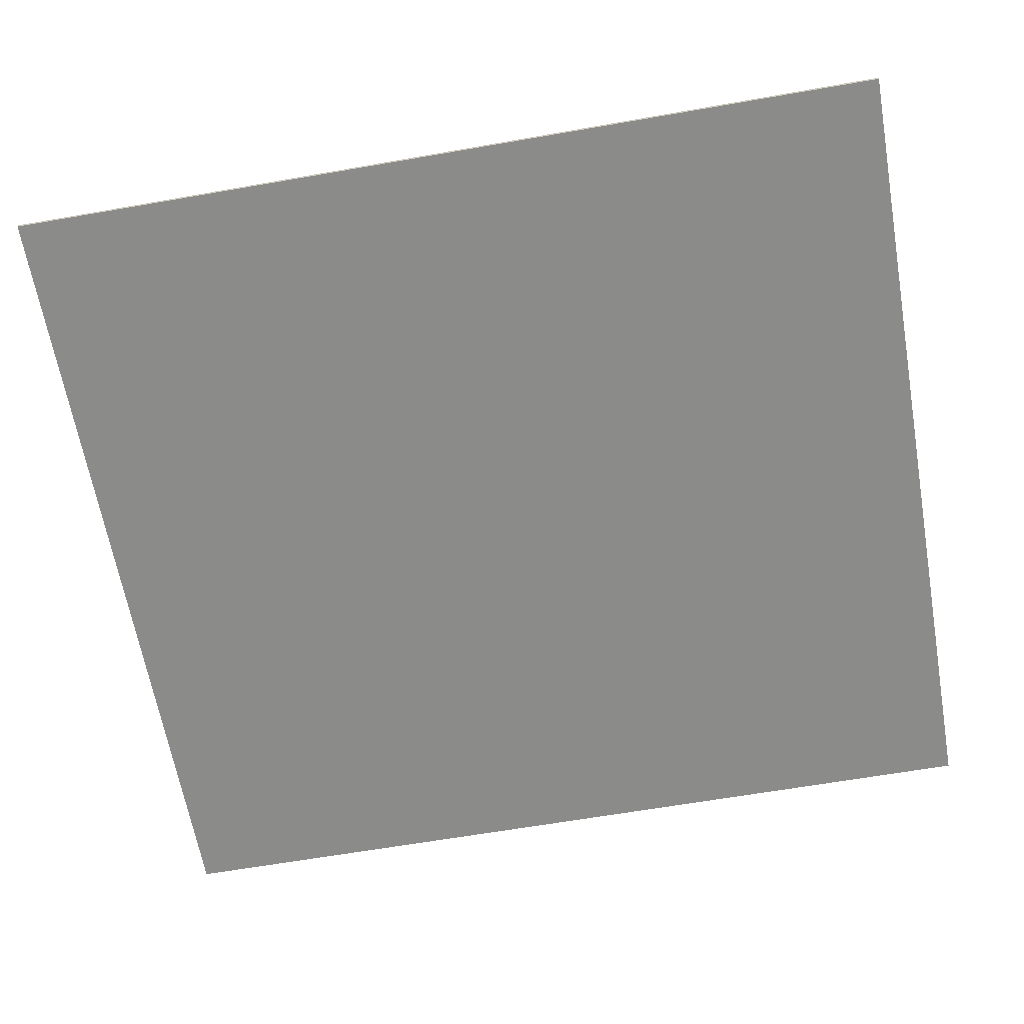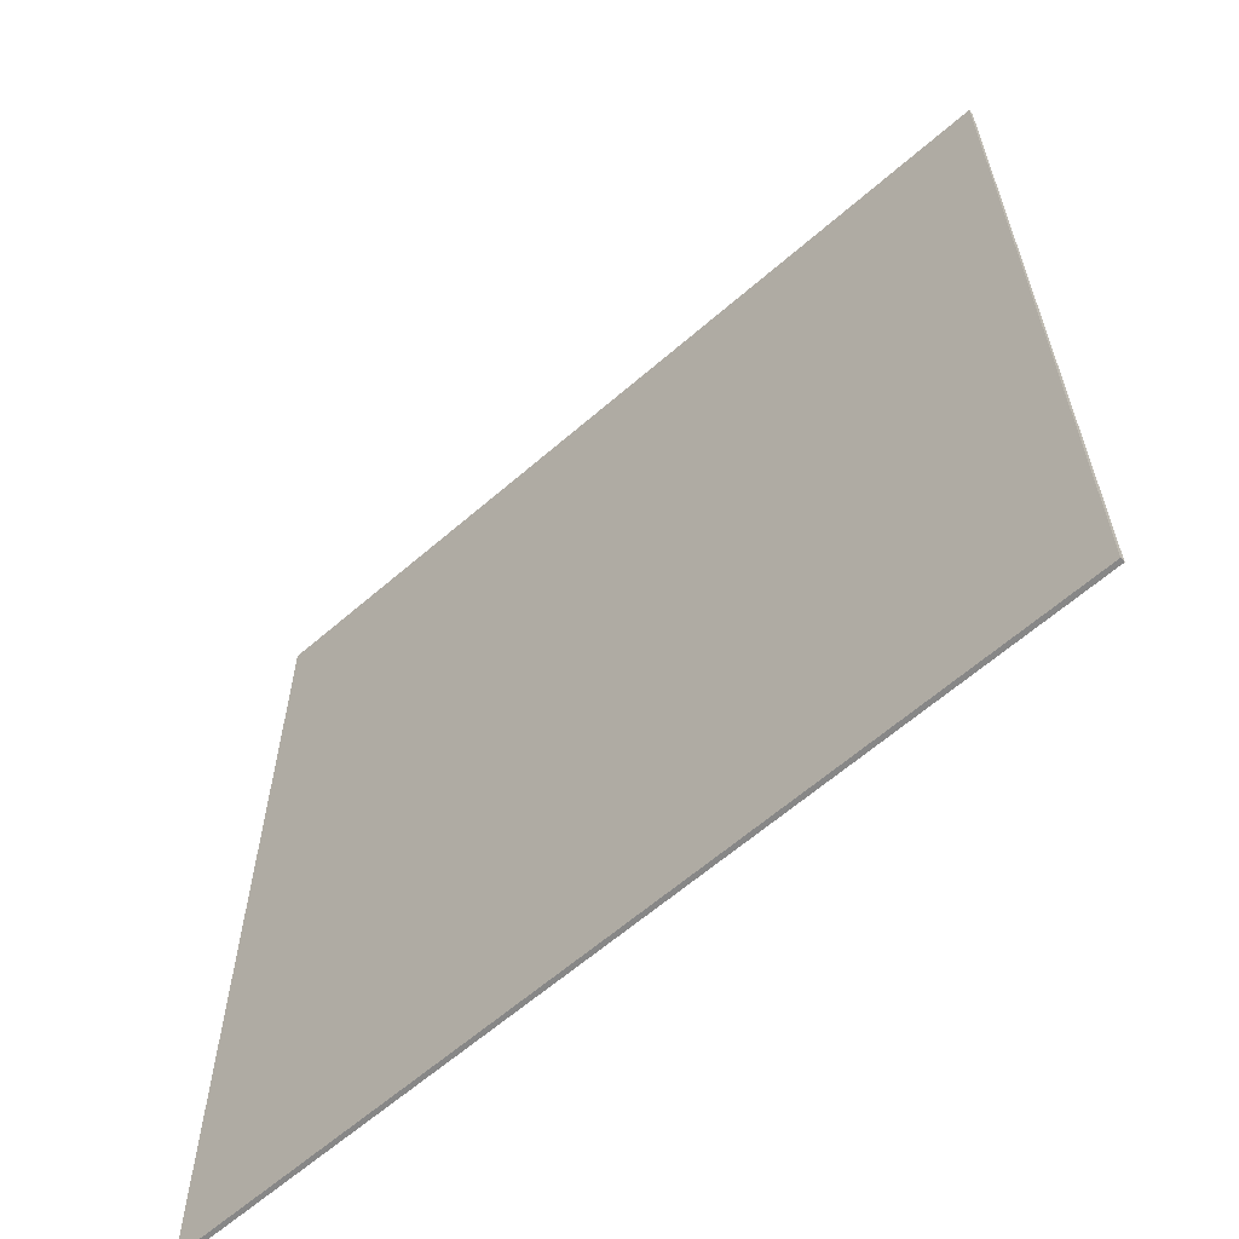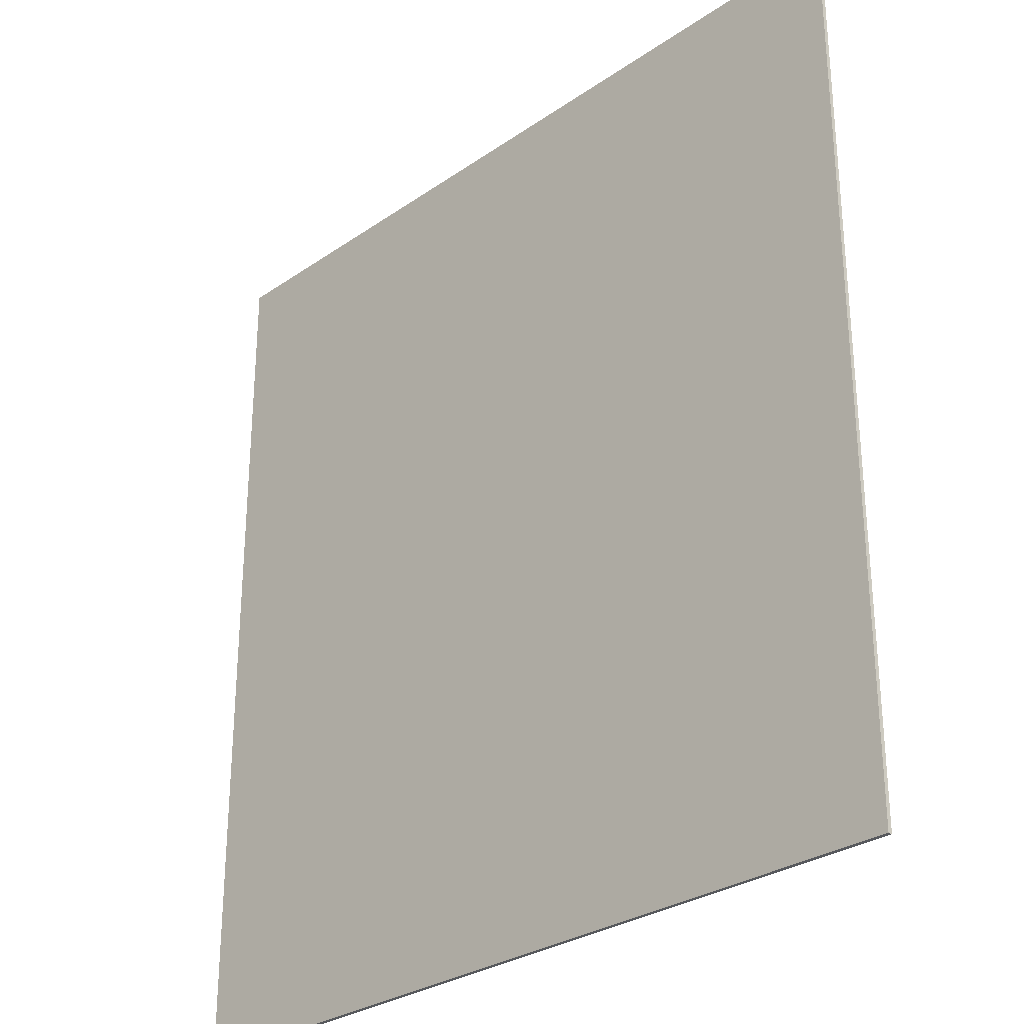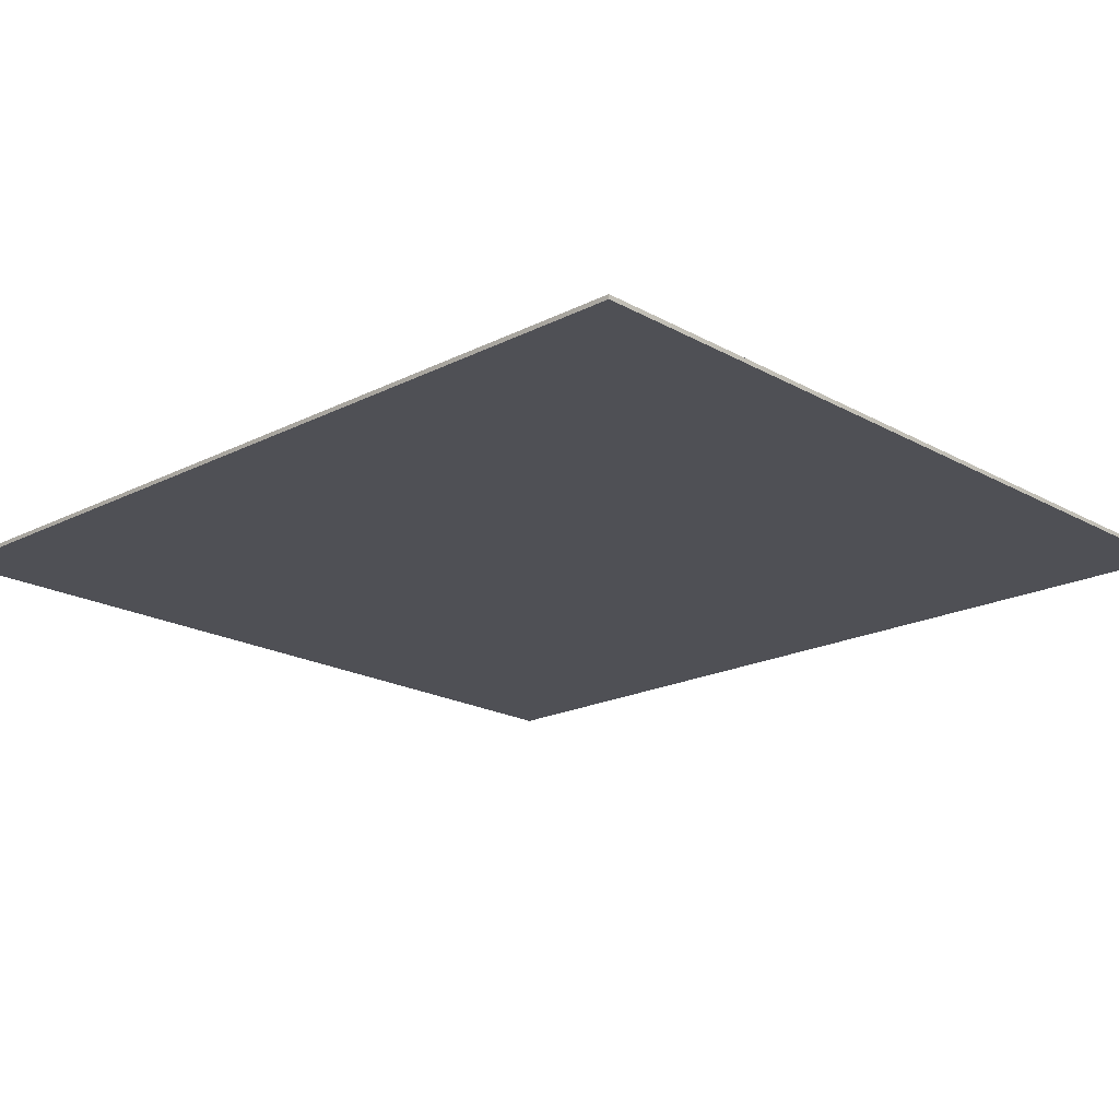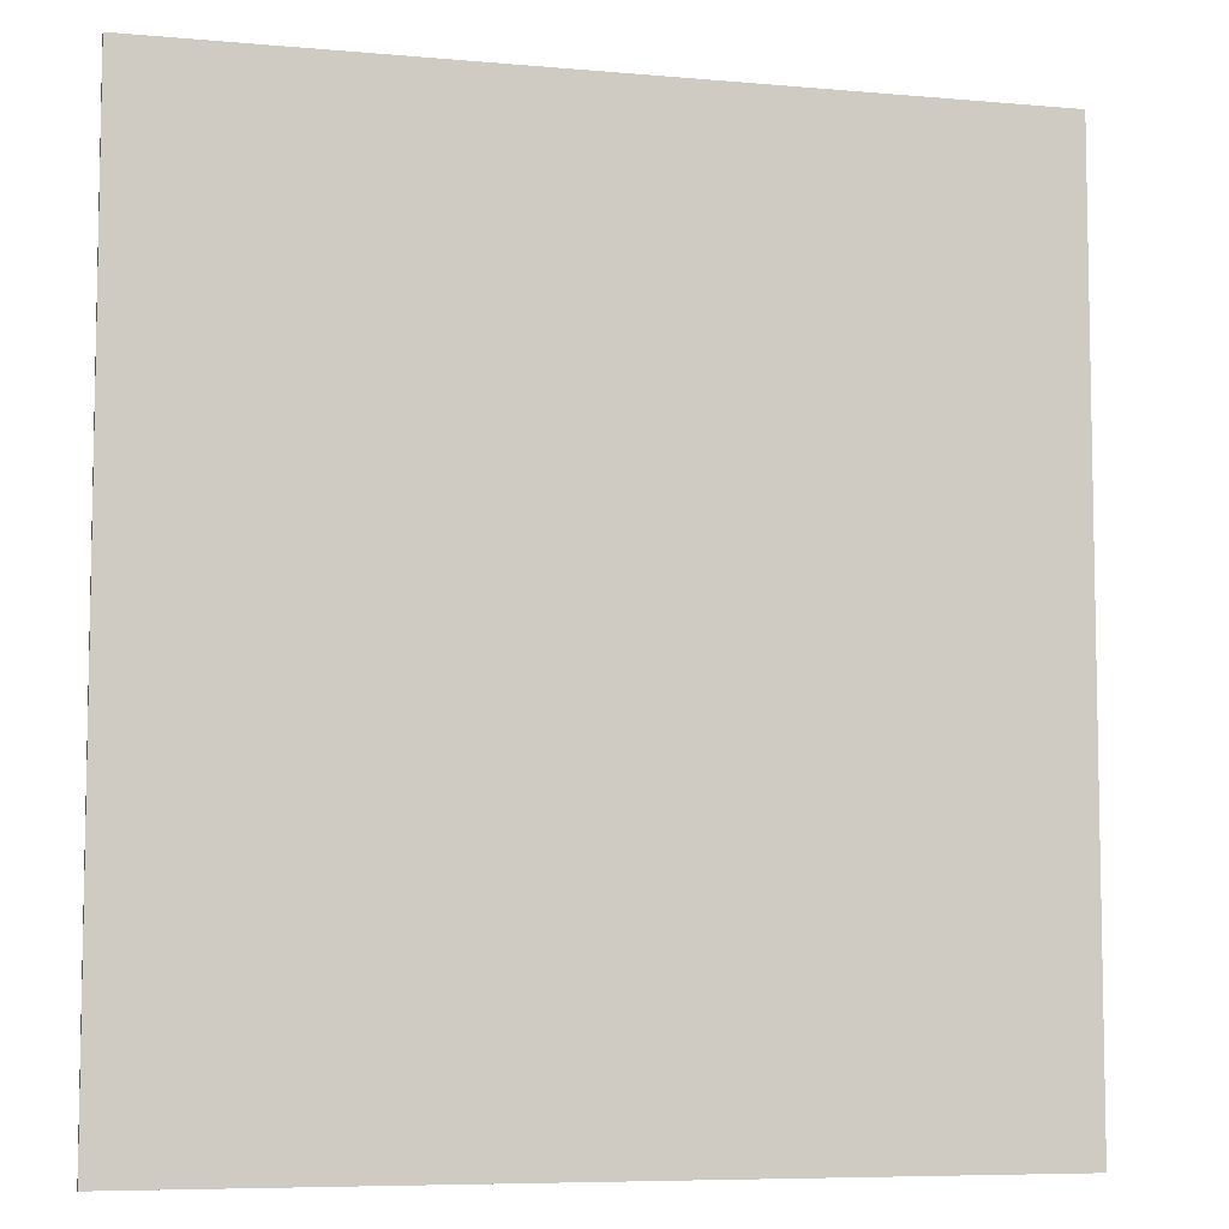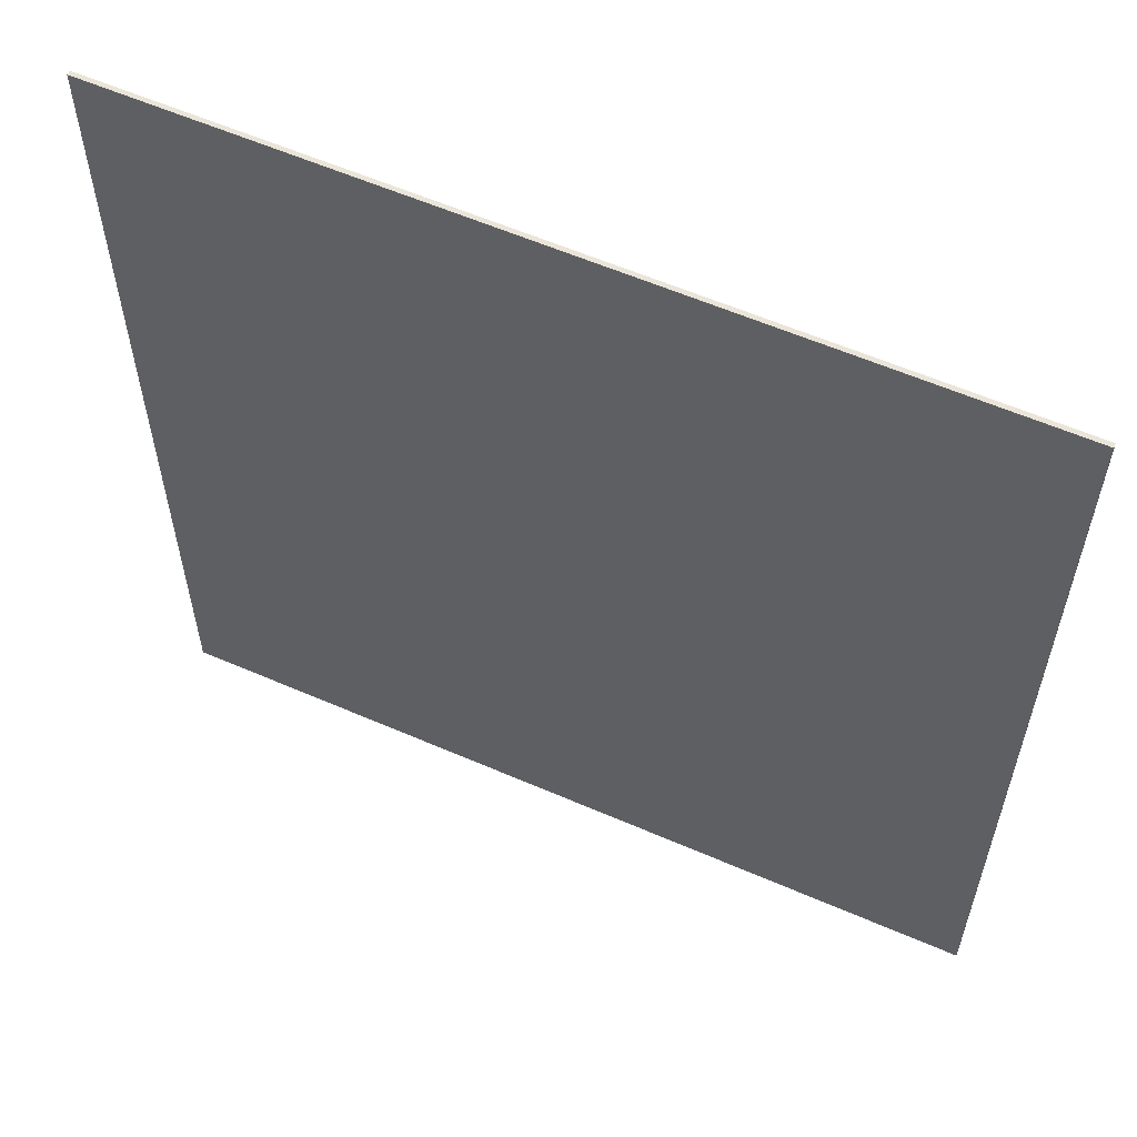
<metadata>
{"format":"obj","ext":"obj","renderer":"f3d","projection":"perspective","resolution":1024,"background":"white","views":[{"elev":-63.7,"azim":100.0,"up":"+Y"},{"elev":-62.5,"azim":-138.6,"up":"+Z"},{"elev":-29.1,"azim":-134.4,"up":"+Z"},{"elev":-19.3,"azim":133.6,"up":"+Y"},{"elev":-7.0,"azim":-14.5,"up":"+Z"},{"elev":59.0,"azim":24.1,"up":"+Z"}]}
</metadata>
<code>
o Cube
v 118.8 0.02395 -128
v 118.8 0.02395 -0.03199
v 0.05624 0.02395 -0.03199
v 0.05624 0.02395 -128
v 118.8 0.6326 -128
v 118.8 0.6326 -0.03199
v 0.05624 0.6326 -0.03199
v 0.05624 0.6326 -128
f 1 2 4
f 5 8 6
f 1 5 2
f 2 6 3
f 3 7 4
f 5 1 8
f 2 3 4
f 8 7 6
f 5 6 2
f 6 7 3
f 7 8 4
f 1 4 8

</code>
